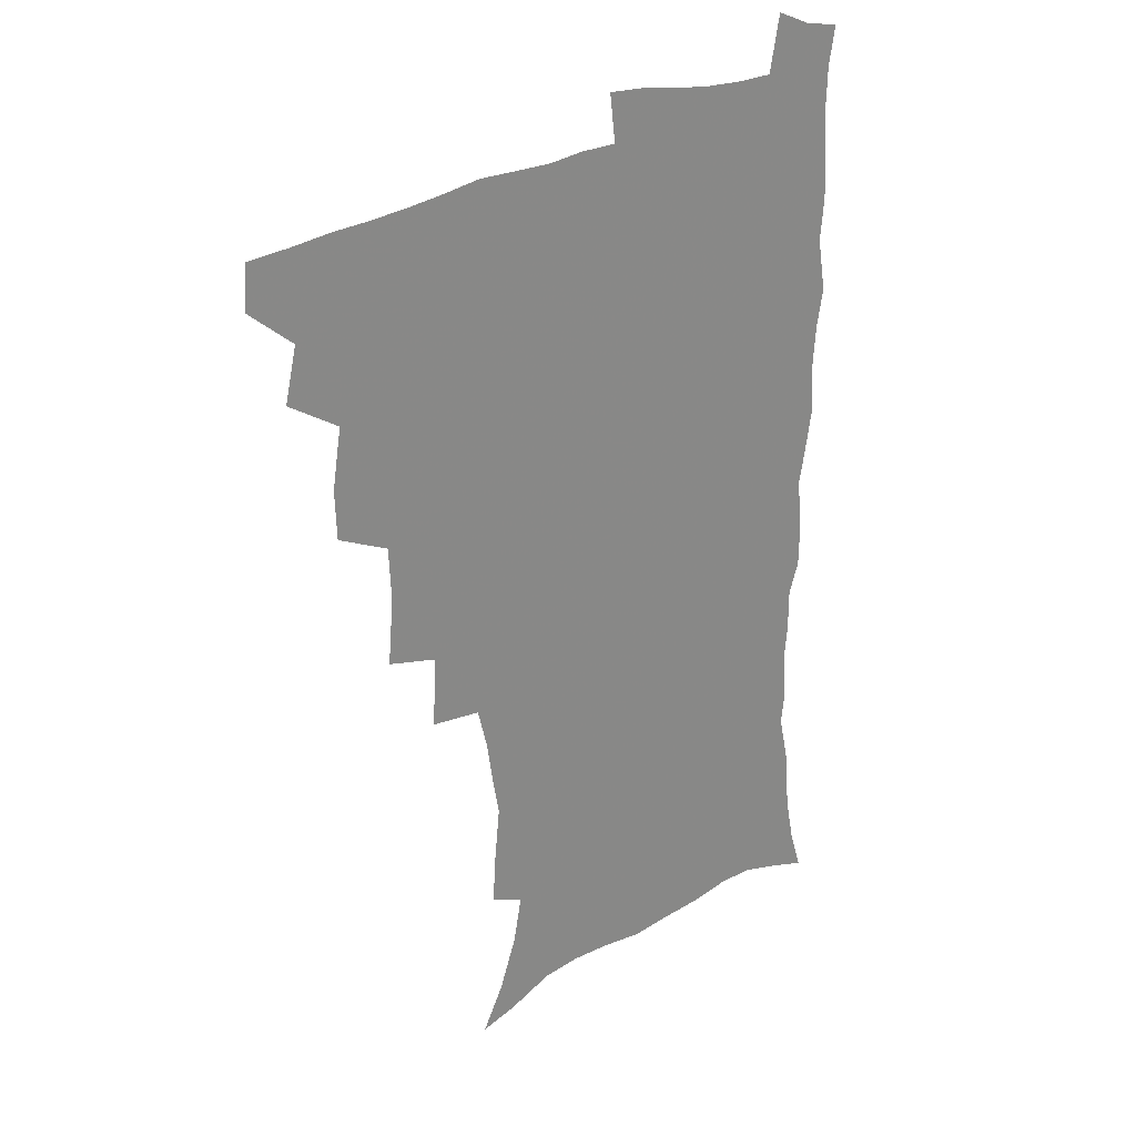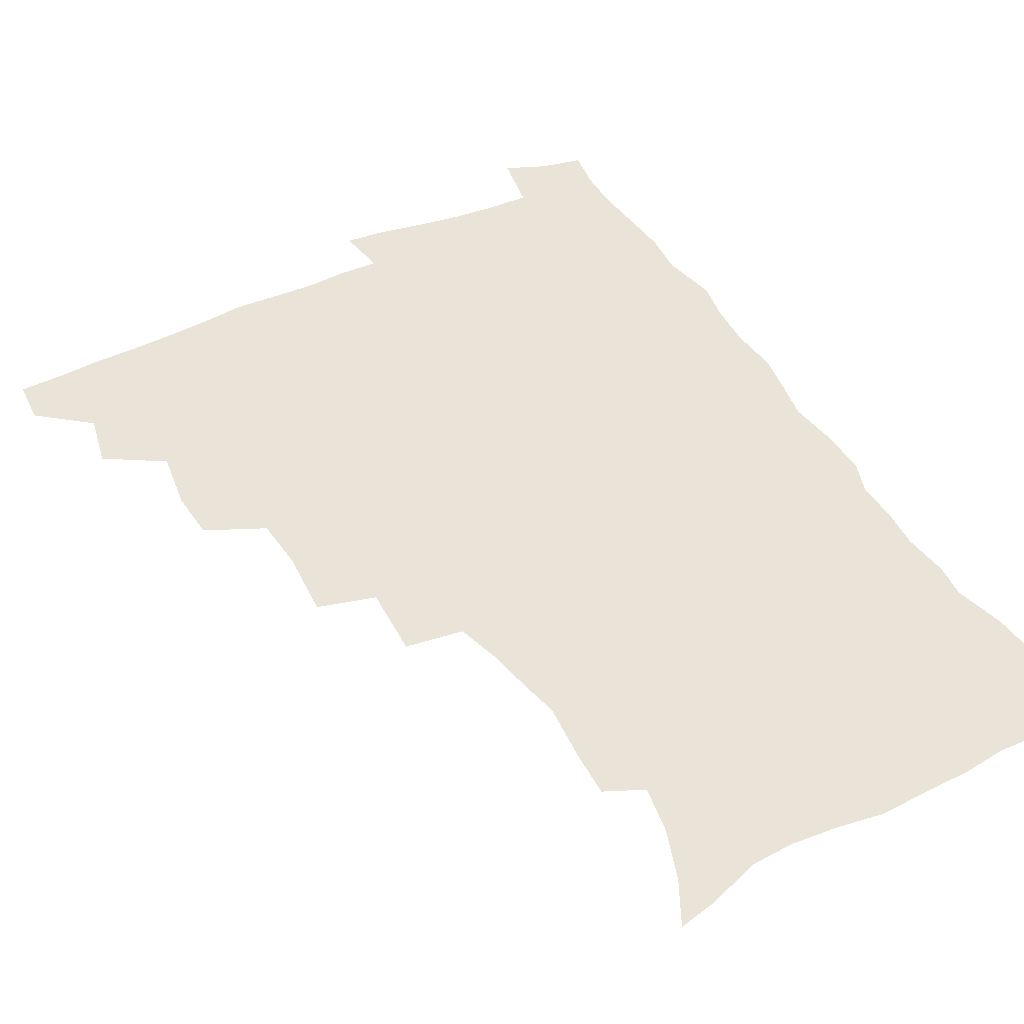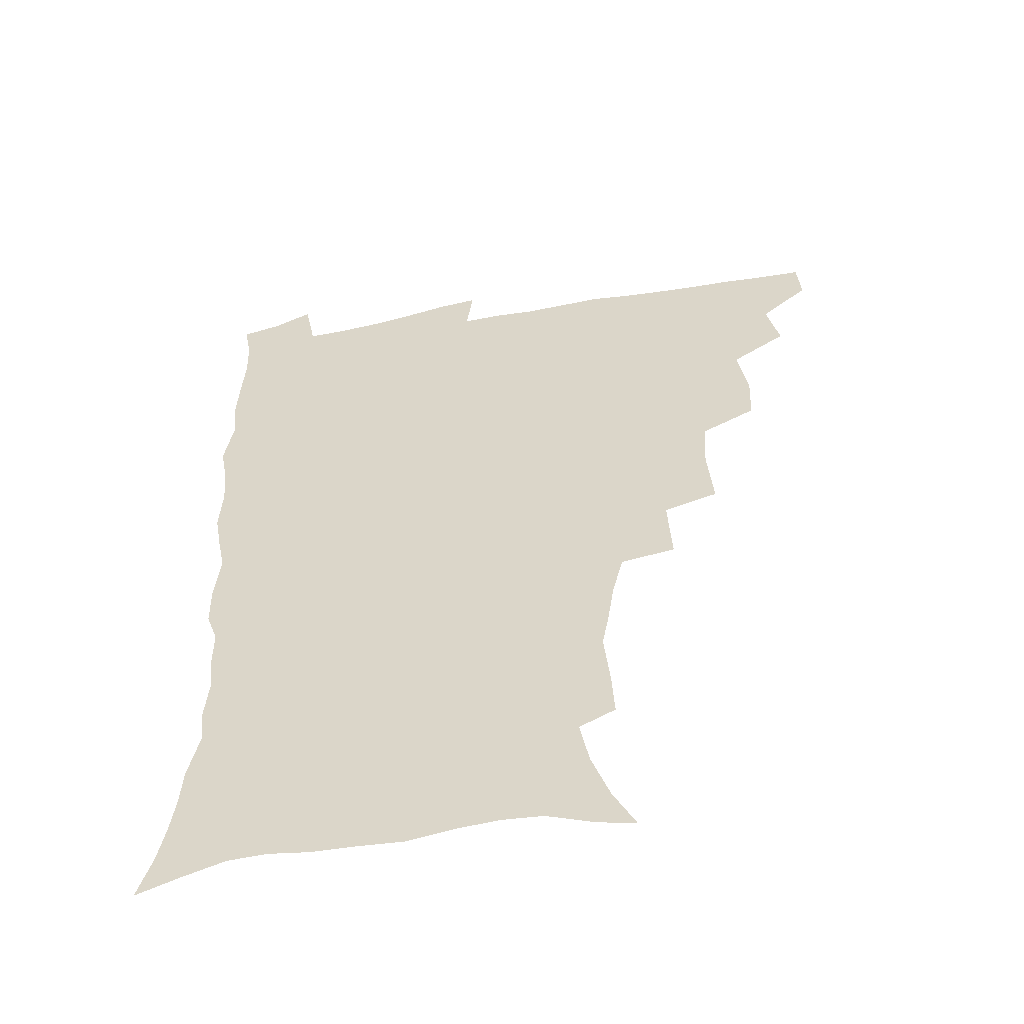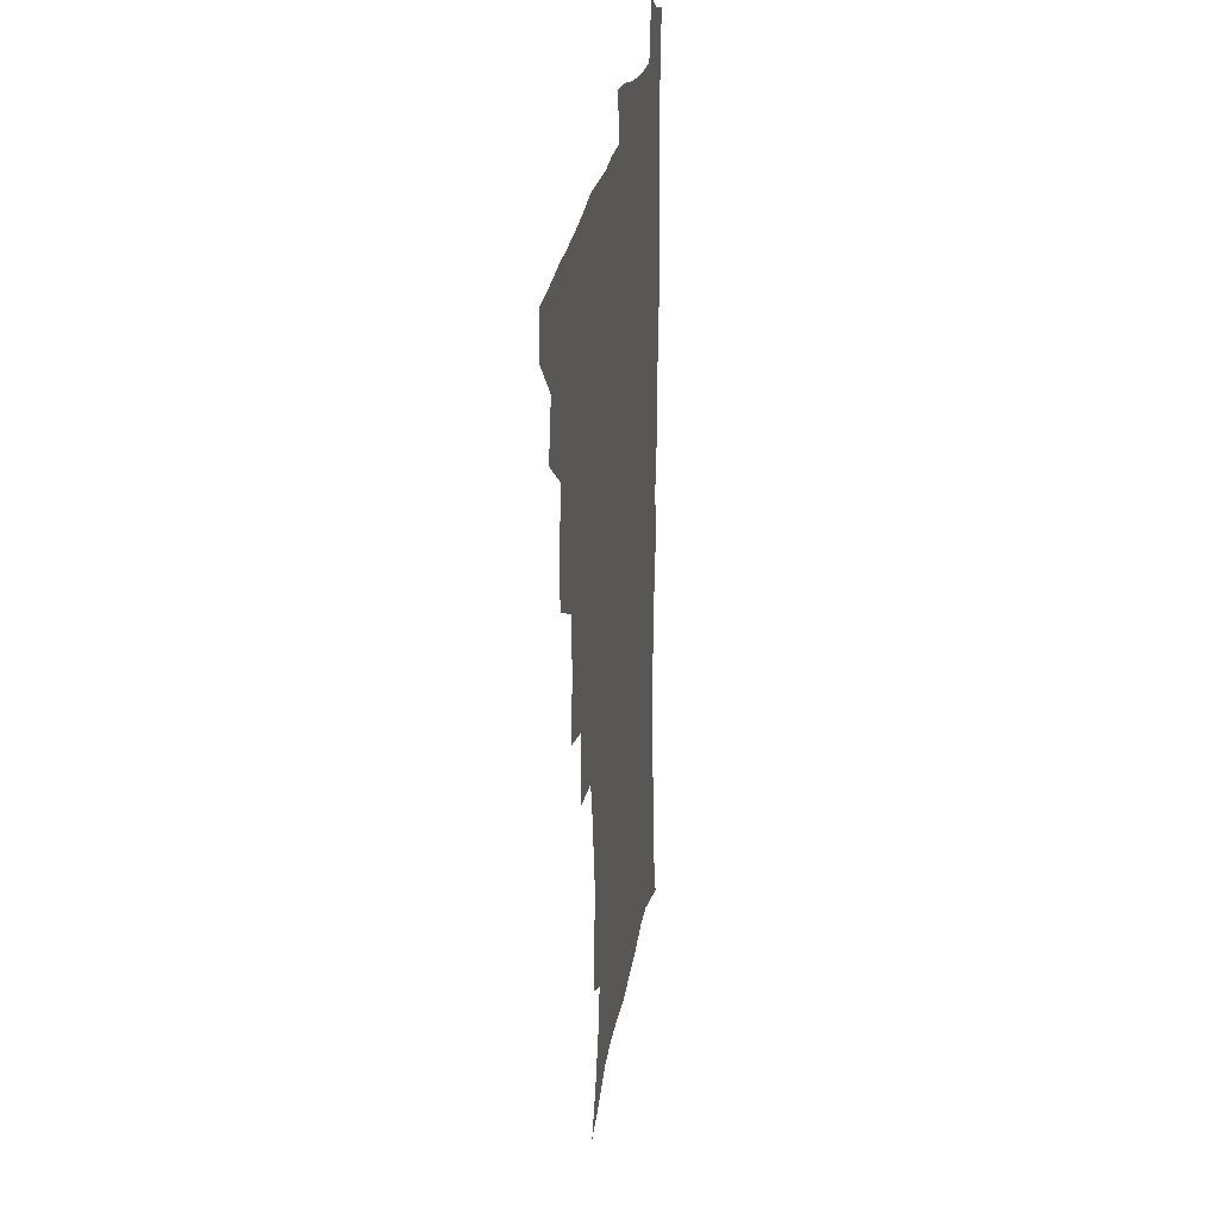
<metadata>
{"format":"obj","ext":"obj","renderer":"f3d","projection":"perspective","resolution":1024,"background":"white","views":[{"elev":27.0,"azim":-41.2,"up":"+Y"},{"elev":43.3,"azim":-28.6,"up":"+Z"},{"elev":-53.8,"azim":-168.7,"up":"+Y"},{"elev":24.3,"azim":-81.7,"up":"+Y"}]}
</metadata>
<code>
v 464.6 491.8 0
v 465.9 507.8 0
v 477.7 457.5 0
v 482.2 477.1 0
v 482.6 493.1 0
v 482.6 508.6 0
v 494.8 405.1 0
v 494.1 423.1 0
v 497.7 444.8 0
v 498.9 462.5 0
v 500 478.8 0
v 498.8 494.2 0
v 497.6 509.8 0
v 513.8 351.7 0
v 515.9 375.9 0
v 514.9 395.4 0
v 516.6 416.6 0
v 516 433.2 0
v 516.8 450.3 0
v 517.8 466.2 0
v 516 480.3 0
v 514.9 494.9 0
v 513.2 510.3 0
v 532.1 320.7 0
v 533.5 346.4 0
v 532.9 366.6 0
v 532.8 386.1 0
v 532.3 403.7 0
v 531 418.8 0
v 530.5 434.3 0
v 531.6 451.6 0
v 531.8 466.9 0
v 530.7 481.3 0
v 529.5 496 0
v 528.1 511.2 0
v 557.8 234.6 0
v 558.7 251 0
v 561 272.5 0
v 558.5 285.6 0
v 556 302.1 0
v 552 317.9 0
v 550 337.2 0
v 548.9 355.8 0
v 547.8 373.3 0
v 547.8 391.6 0
v 546.7 406.5 0
v 546.2 422.2 0
v 547.1 438.9 0
v 546.5 453.3 0
v 546.7 468 0
v 545.2 482.5 0
v 544.1 497 0
v 542.6 512.6 0
v 552.5 177.2 0
v 560.9 193.1 0
v 567.6 211.5 0
v 570.9 228.5 0
v 571.5 245.1 0
v 571.9 262 0
v 571.5 278.4 0
v 570.4 296 0
v 567.6 310.4 0
v 565.9 328 0
v 563.6 343.2 0
v 563.2 362.2 0
v 562.7 379.3 0
v 561 393.1 0
v 561.7 410.5 0
v 561.8 426.2 0
v 561.4 440.6 0
v 561.7 455.5 0
v 560.6 469.1 0
v 560.5 483 0
v 559 497.5 0
v 556.9 514.4 0
v 566.3 180.5 0
v 573 195.9 0
v 582.5 220.4 0
v 584 237.4 0
v 584.5 254.1 0
v 583.2 267.2 0
v 582.8 284.3 0
v 582.3 303.8 0
v 581 319.1 0
v 579 333.7 0
v 578 350.6 0
v 576.6 365.4 0
v 576.7 383.5 0
v 576.5 398.5 0
v 575.3 411.9 0
v 576 428.4 0
v 575.8 442.5 0
v 575.5 456.1 0
v 574.8 469.6 0
v 574.7 483.3 0
v 573.4 498.1 0
v 572 513.8 0
v 583.7 187 0
v 592 208.4 0
v 594.6 224.5 0
v 595.7 241.4 0
v 596 258.7 0
v 595.5 274.2 0
v 595 290.2 0
v 593.7 304.7 0
v 593.1 324.8 0
v 591.6 336.5 0
v 590.9 353.8 0
v 590.1 368.9 0
v 589.7 383.8 0
v 589.8 400.4 0
v 589.3 414.1 0
v 589.3 428.5 0
v 589.4 443 0
v 589.1 456.4 0
v 589.1 470.1 0
v 588.7 483.9 0
v 587.7 498.5 0
v 587 513.3 0
v 598.7 188.1 0
v 604.9 209.5 0
v 607.4 228.6 0
v 607.8 245 0
v 607.5 259.5 0
v 606.6 273.5 0
v 606.5 293.1 0
v 606.2 310.2 0
v 605 324.3 0
v 604.2 339.6 0
v 603.8 356.7 0
v 603.4 371.6 0
v 603 385.7 0
v 602.9 401.1 0
v 603.1 416.1 0
v 603 429.7 0
v 603.1 443.6 0
v 603.1 456.8 0
v 603.2 470.4 0
v 603.3 483.9 0
v 602.8 497.9 0
v 601.2 514.5 0
v 614.7 186.9 0
v 618.5 211.2 0
v 619.6 229.3 0
v 619.6 246.3 0
v 619.6 264.4 0
v 619.1 280.7 0
v 618.5 292.7 0
v 617.7 313.2 0
v 617.2 325.9 0
v 616.7 342.5 0
v 616.3 357.1 0
v 616.1 371.4 0
v 616 387.6 0
v 616 402.3 0
v 616.1 416.5 0
v 616.3 430.1 0
v 616.3 443.3 0
v 616.7 456.9 0
v 617.5 470.8 0
v 617.4 483.8 0
v 616.9 497.8 0
v 615.6 514.1 0
v 613.4 532.2 0
v 631.4 184.4 0
v 632 210.1 0
v 632 233 0
v 631.9 247.7 0
v 631.4 265.4 0
v 630.9 279.4 0
v 630.4 296.3 0
v 629.8 311.5 0
v 629.3 327.1 0
v 628.9 343.5 0
v 628.9 356.4 0
v 628.8 372.3 0
v 628.8 387.2 0
v 628.8 401.8 0
v 628.9 416.1 0
v 629.5 431.6 0
v 629.9 443.9 0
v 630.2 456.9 0
v 630.7 470.6 0
v 630.9 483.8 0
v 630.9 497.6 0
v 630 513.4 0
v 627.8 530.9 0
v 648.3 185.4 0
v 645.7 211.8 0
v 645.3 228.4 0
v 644.2 246 0
v 643.1 264.8 0
v 642.6 279.9 0
v 642 296.8 0
v 641.5 312.5 0
v 641.8 325.4 0
v 641.2 341.7 0
v 641.2 357.2 0
v 641.5 371.3 0
v 641.6 386.3 0
v 641.7 400.9 0
v 641.7 416.8 0
v 642.4 430 0
v 643 443.1 0
v 643.6 456.6 0
v 644 470.5 0
v 644.5 483.6 0
v 644.9 497.2 0
v 645.8 510.2 0
v 643.2 528.1 0
v 664.6 185.9 0
v 660.2 208.9 0
v 657.5 229.6 0
v 656.7 244.1 0
v 654.7 263.8 0
v 654.9 277.3 0
v 653.5 296.3 0
v 653.4 310.8 0
v 653.8 324.6 0
v 653.5 340.4 0
v 653.5 355.7 0
v 654.6 368.7 0
v 654.5 384.2 0
v 655.4 397.6 0
v 654.8 414.7 0
v 655.5 428.4 0
v 656.6 441.3 0
v 656.8 456 0
v 657.2 470 0
v 658.1 483.2 0
v 658.7 496.7 0
v 659.1 510.4 0
v 658.6 525.8 0
v 679.3 188 0
v 674.1 207.7 0
v 670.7 226.5 0
v 668.9 243.1 0
v 667.8 259.2 0
v 666.7 275.8 0
v 665.6 293 0
v 665.2 308.4 0
v 666.2 321.6 0
v 665.9 337.8 0
v 667.1 351 0
v 667.4 366.1 0
v 667.1 382.6 0
v 668.2 396 0
v 667.5 413 0
v 668.8 426.3 0
v 669.6 440.5 0
v 670.8 454.1 0
v 670.9 468.6 0
v 671.4 483 0
v 672.6 496.3 0
v 673.2 510.4 0
v 673.9 524.6 0
v 693.4 187.4 0
v 689 203.9 0
v 685 221.9 0
v 681.6 240.1 0
v 679.9 256.4 0
v 679.3 271.7 0
v 678.3 288 0
v 679.3 301.3 0
v 678 319.2 0
v 679.4 332.5 0
v 679.4 348.3 0
v 680.6 362.1 0
v 680.3 378.6 0
v 681.7 392.5 0
v 682.2 407.9 0
v 682.8 422.9 0
v 683.1 438.1 0
v 684.9 451.7 0
v 684.2 468 0
v 685.5 481.6 0
v 686.3 495.6 0
v 687.9 509.7 0
v 688.8 524.4 0
v 692.9 545.7 0
v 709.2 182.7 0
v 704.1 199.1 0
v 700.4 215.2 0
v 697.8 231.3 0
v 694 249.7 0
v 693.3 264.5 0
v 692.3 280.5 0
v 691.8 296.2 0
v 692.7 310.5 0
v 693.9 324.6 0
v 695.6 338.6 0
v 694.8 355.8 0
v 695.7 370.8 0
v 697.9 384.6 0
v 697.7 401.2 0
v 699.5 415.6 0
v 698 433.4 0
v 700.9 447 0
v 699 464.8 0
v 699.5 479.6 0
v 701.3 493.7 0
v 702.6 508.4 0
v 703.2 523.1 0
v 707.1 539.5 0
v 724.9 177.2 0
v 719.7 193.2 0
v 716.9 207.1 0
v 714.9 220.9 0
v 714 234.7 0
v 709.9 252.9 0
v 711.5 265 0
v 709.9 281.7 0
v 711.4 295.4 0
v 711.4 311.2 0
v 715.6 323 0
v 715.9 339.3 0
v 713.9 358.4 0
v 716.7 372.5 0
v 719.3 387.2 0
v 718.2 405.4 0
v 719.5 421.5 0
v 722.3 436.3 0
v 718.9 456.4 0
v 720.5 472.2 0
v 719.7 489.2 0
v 718.5 506.5 0
v 719.1 521.8 0
v 721.7 536.5 0
f 4 5 1
f 1 5 2
f 5 6 2
f 9 10 3
f 3 10 4
f 10 11 4
f 4 11 5
f 11 12 5
f 5 12 6
f 12 13 6
f 16 17 7
f 7 17 8
f 17 18 8
f 8 18 9
f 18 19 9
f 9 19 10
f 19 20 10
f 10 20 11
f 20 21 11
f 11 21 12
f 21 22 12
f 12 22 13
f 22 23 13
f 25 26 14
f 14 26 15
f 26 27 15
f 15 27 16
f 27 28 16
f 16 28 17
f 28 29 17
f 17 29 18
f 29 30 18
f 18 30 19
f 30 31 19
f 19 31 20
f 31 32 20
f 20 32 21
f 32 33 21
f 21 33 22
f 33 34 22
f 22 34 23
f 34 35 23
f 41 42 24
f 24 42 25
f 42 43 25
f 25 43 26
f 43 44 26
f 26 44 27
f 44 45 27
f 27 45 28
f 45 46 28
f 28 46 29
f 46 47 29
f 29 47 30
f 47 48 30
f 30 48 31
f 48 49 31
f 31 49 32
f 49 50 32
f 32 50 33
f 50 51 33
f 33 51 34
f 51 52 34
f 34 52 35
f 52 53 35
f 57 58 36
f 36 58 37
f 58 59 37
f 37 59 38
f 59 60 38
f 38 60 39
f 60 61 39
f 39 61 40
f 61 62 40
f 40 62 41
f 62 63 41
f 41 63 42
f 63 64 42
f 42 64 43
f 64 65 43
f 43 65 44
f 65 66 44
f 44 66 45
f 66 67 45
f 45 67 46
f 67 68 46
f 46 68 47
f 68 69 47
f 47 69 48
f 69 70 48
f 48 70 49
f 70 71 49
f 49 71 50
f 71 72 50
f 50 72 51
f 72 73 51
f 51 73 52
f 73 74 52
f 52 74 53
f 74 75 53
f 54 76 55
f 76 77 55
f 55 77 56
f 77 78 56
f 56 78 57
f 78 79 57
f 57 79 58
f 79 80 58
f 58 80 59
f 80 81 59
f 59 81 60
f 81 82 60
f 60 82 61
f 82 83 61
f 61 83 62
f 83 84 62
f 62 84 63
f 84 85 63
f 63 85 64
f 85 86 64
f 64 86 65
f 86 87 65
f 65 87 66
f 87 88 66
f 66 88 67
f 88 89 67
f 67 89 68
f 89 90 68
f 68 90 69
f 90 91 69
f 69 91 70
f 91 92 70
f 70 92 71
f 92 93 71
f 71 93 72
f 93 94 72
f 72 94 73
f 94 95 73
f 73 95 74
f 95 96 74
f 74 96 75
f 96 97 75
f 76 98 77
f 98 99 77
f 77 99 78
f 99 100 78
f 78 100 79
f 100 101 79
f 79 101 80
f 101 102 80
f 80 102 81
f 102 103 81
f 81 103 82
f 103 104 82
f 82 104 83
f 104 105 83
f 83 105 84
f 105 106 84
f 84 106 85
f 106 107 85
f 85 107 86
f 107 108 86
f 86 108 87
f 108 109 87
f 87 109 88
f 109 110 88
f 88 110 89
f 110 111 89
f 89 111 90
f 111 112 90
f 90 112 91
f 112 113 91
f 91 113 92
f 113 114 92
f 92 114 93
f 114 115 93
f 93 115 94
f 115 116 94
f 94 116 95
f 116 117 95
f 95 117 96
f 117 118 96
f 96 118 97
f 118 119 97
f 98 120 99
f 120 121 99
f 99 121 100
f 121 122 100
f 100 122 101
f 122 123 101
f 101 123 102
f 123 124 102
f 102 124 103
f 124 125 103
f 103 125 104
f 125 126 104
f 104 126 105
f 126 127 105
f 105 127 106
f 127 128 106
f 106 128 107
f 128 129 107
f 107 129 108
f 129 130 108
f 108 130 109
f 130 131 109
f 109 131 110
f 131 132 110
f 110 132 111
f 132 133 111
f 111 133 112
f 133 134 112
f 112 134 113
f 134 135 113
f 113 135 114
f 135 136 114
f 114 136 115
f 136 137 115
f 115 137 116
f 137 138 116
f 116 138 117
f 138 139 117
f 117 139 118
f 139 140 118
f 118 140 119
f 140 141 119
f 120 142 121
f 142 143 121
f 121 143 122
f 143 144 122
f 122 144 123
f 144 145 123
f 123 145 124
f 145 146 124
f 124 146 125
f 146 147 125
f 125 147 126
f 147 148 126
f 126 148 127
f 148 149 127
f 127 149 128
f 149 150 128
f 128 150 129
f 150 151 129
f 129 151 130
f 151 152 130
f 130 152 131
f 152 153 131
f 131 153 132
f 153 154 132
f 132 154 133
f 154 155 133
f 133 155 134
f 155 156 134
f 134 156 135
f 156 157 135
f 135 157 136
f 157 158 136
f 136 158 137
f 158 159 137
f 137 159 138
f 159 160 138
f 138 160 139
f 160 161 139
f 139 161 140
f 161 162 140
f 140 162 141
f 162 163 141
f 142 165 143
f 165 166 143
f 143 166 144
f 166 167 144
f 144 167 145
f 167 168 145
f 145 168 146
f 168 169 146
f 146 169 147
f 169 170 147
f 147 170 148
f 170 171 148
f 148 171 149
f 171 172 149
f 149 172 150
f 172 173 150
f 150 173 151
f 173 174 151
f 151 174 152
f 174 175 152
f 152 175 153
f 175 176 153
f 153 176 154
f 176 177 154
f 154 177 155
f 177 178 155
f 155 178 156
f 178 179 156
f 156 179 157
f 179 180 157
f 157 180 158
f 180 181 158
f 158 181 159
f 181 182 159
f 159 182 160
f 182 183 160
f 160 183 161
f 183 184 161
f 161 184 162
f 184 185 162
f 162 185 163
f 185 186 163
f 163 186 164
f 186 187 164
f 165 188 166
f 188 189 166
f 166 189 167
f 189 190 167
f 167 190 168
f 190 191 168
f 168 191 169
f 191 192 169
f 169 192 170
f 192 193 170
f 170 193 171
f 193 194 171
f 171 194 172
f 194 195 172
f 172 195 173
f 195 196 173
f 173 196 174
f 196 197 174
f 174 197 175
f 197 198 175
f 175 198 176
f 198 199 176
f 176 199 177
f 199 200 177
f 177 200 178
f 200 201 178
f 178 201 179
f 201 202 179
f 179 202 180
f 202 203 180
f 180 203 181
f 203 204 181
f 181 204 182
f 204 205 182
f 182 205 183
f 205 206 183
f 183 206 184
f 206 207 184
f 184 207 185
f 207 208 185
f 185 208 186
f 208 209 186
f 186 209 187
f 209 210 187
f 188 211 189
f 211 212 189
f 189 212 190
f 212 213 190
f 190 213 191
f 213 214 191
f 191 214 192
f 214 215 192
f 192 215 193
f 215 216 193
f 193 216 194
f 216 217 194
f 194 217 195
f 217 218 195
f 195 218 196
f 218 219 196
f 196 219 197
f 219 220 197
f 197 220 198
f 220 221 198
f 198 221 199
f 221 222 199
f 199 222 200
f 222 223 200
f 200 223 201
f 223 224 201
f 201 224 202
f 224 225 202
f 202 225 203
f 225 226 203
f 203 226 204
f 226 227 204
f 204 227 205
f 227 228 205
f 205 228 206
f 228 229 206
f 206 229 207
f 229 230 207
f 207 230 208
f 230 231 208
f 208 231 209
f 231 232 209
f 209 232 210
f 232 233 210
f 211 234 212
f 234 235 212
f 212 235 213
f 235 236 213
f 213 236 214
f 236 237 214
f 214 237 215
f 237 238 215
f 215 238 216
f 238 239 216
f 216 239 217
f 239 240 217
f 217 240 218
f 240 241 218
f 218 241 219
f 241 242 219
f 219 242 220
f 242 243 220
f 220 243 221
f 243 244 221
f 221 244 222
f 244 245 222
f 222 245 223
f 245 246 223
f 223 246 224
f 246 247 224
f 224 247 225
f 247 248 225
f 225 248 226
f 248 249 226
f 226 249 227
f 249 250 227
f 227 250 228
f 250 251 228
f 228 251 229
f 251 252 229
f 229 252 230
f 252 253 230
f 230 253 231
f 253 254 231
f 231 254 232
f 254 255 232
f 232 255 233
f 255 256 233
f 234 257 235
f 257 258 235
f 235 258 236
f 258 259 236
f 236 259 237
f 259 260 237
f 237 260 238
f 260 261 238
f 238 261 239
f 261 262 239
f 239 262 240
f 262 263 240
f 240 263 241
f 263 264 241
f 241 264 242
f 264 265 242
f 242 265 243
f 265 266 243
f 243 266 244
f 266 267 244
f 244 267 245
f 267 268 245
f 245 268 246
f 268 269 246
f 246 269 247
f 269 270 247
f 247 270 248
f 270 271 248
f 248 271 249
f 271 272 249
f 249 272 250
f 272 273 250
f 250 273 251
f 273 274 251
f 251 274 252
f 274 275 252
f 252 275 253
f 275 276 253
f 253 276 254
f 276 277 254
f 254 277 255
f 277 278 255
f 255 278 256
f 278 279 256
f 257 281 258
f 281 282 258
f 258 282 259
f 282 283 259
f 259 283 260
f 283 284 260
f 260 284 261
f 284 285 261
f 261 285 262
f 285 286 262
f 262 286 263
f 286 287 263
f 263 287 264
f 287 288 264
f 264 288 265
f 288 289 265
f 265 289 266
f 289 290 266
f 266 290 267
f 290 291 267
f 267 291 268
f 291 292 268
f 268 292 269
f 292 293 269
f 269 293 270
f 293 294 270
f 270 294 271
f 294 295 271
f 271 295 272
f 295 296 272
f 272 296 273
f 296 297 273
f 273 297 274
f 297 298 274
f 274 298 275
f 298 299 275
f 275 299 276
f 299 300 276
f 276 300 277
f 300 301 277
f 277 301 278
f 301 302 278
f 278 302 279
f 302 303 279
f 279 303 280
f 303 304 280
f 281 305 282
f 305 306 282
f 282 306 283
f 306 307 283
f 283 307 284
f 307 308 284
f 284 308 285
f 308 309 285
f 285 309 286
f 309 310 286
f 286 310 287
f 310 311 287
f 287 311 288
f 311 312 288
f 288 312 289
f 312 313 289
f 289 313 290
f 313 314 290
f 290 314 291
f 314 315 291
f 291 315 292
f 315 316 292
f 292 316 293
f 316 317 293
f 293 317 294
f 317 318 294
f 294 318 295
f 318 319 295
f 295 319 296
f 319 320 296
f 296 320 297
f 320 321 297
f 297 321 298
f 321 322 298
f 298 322 299
f 322 323 299
f 299 323 300
f 323 324 300
f 300 324 301
f 324 325 301
f 301 325 302
f 325 326 302
f 302 326 303
f 326 327 303
f 303 327 304
f 327 328 304

</code>
